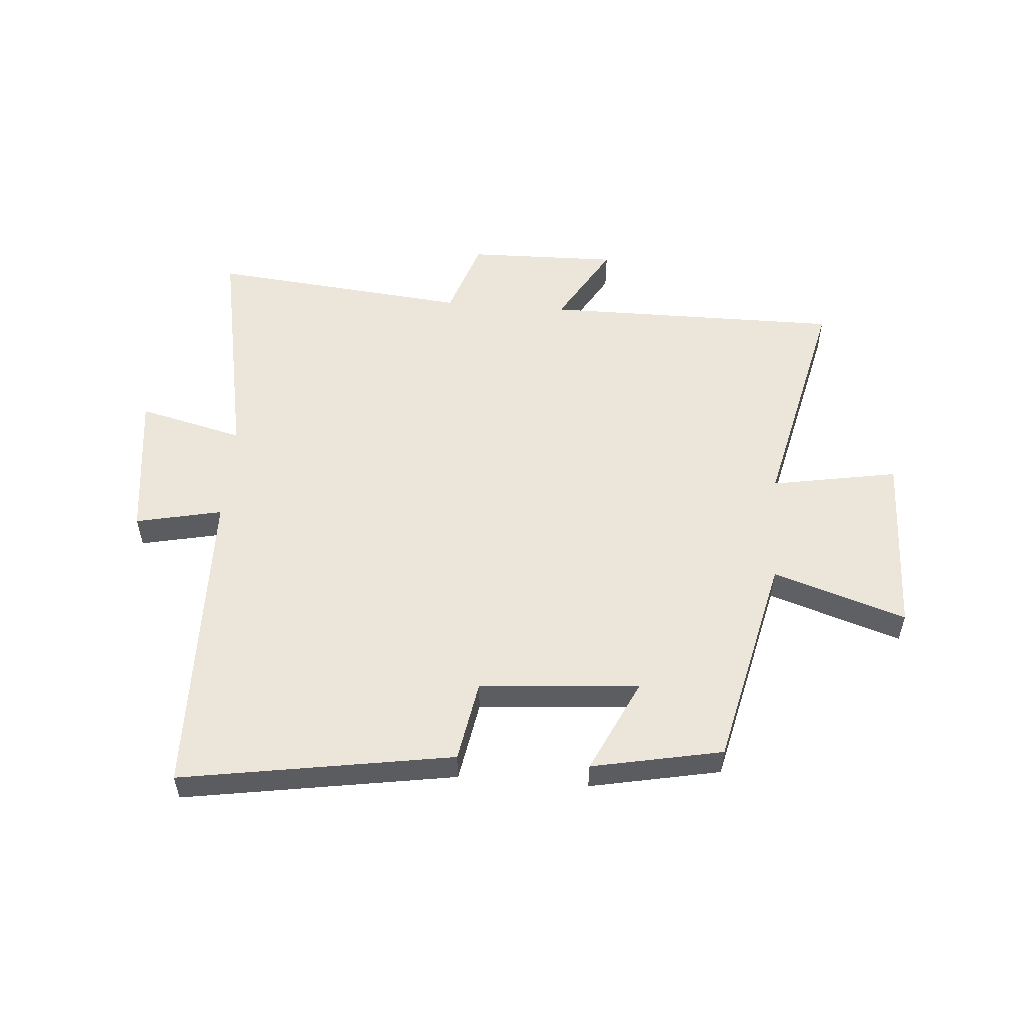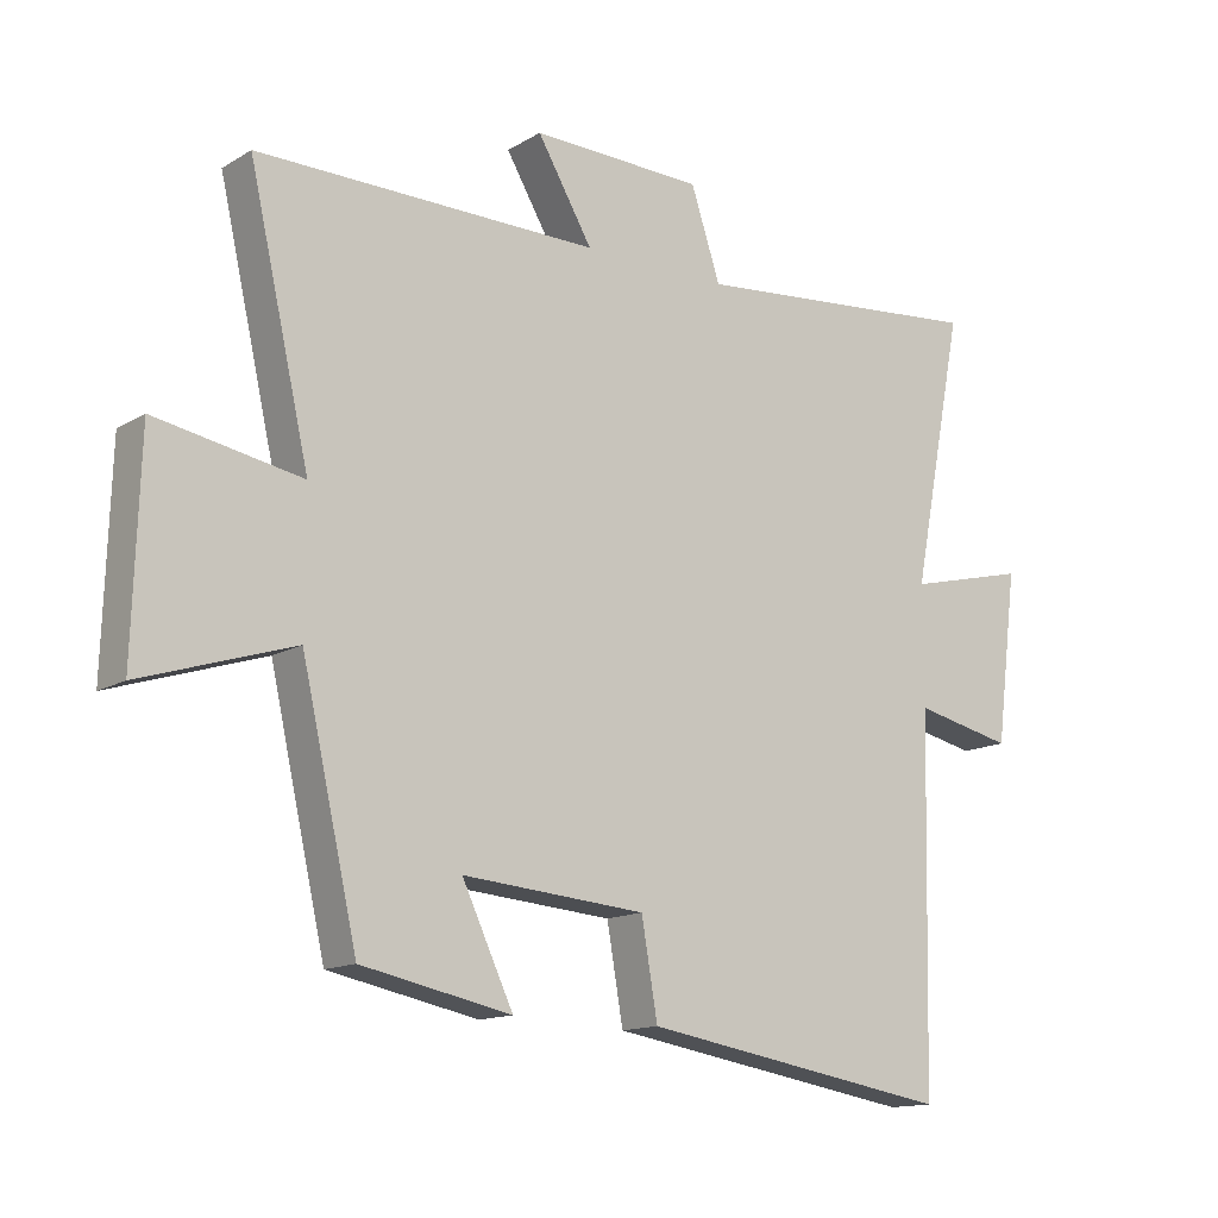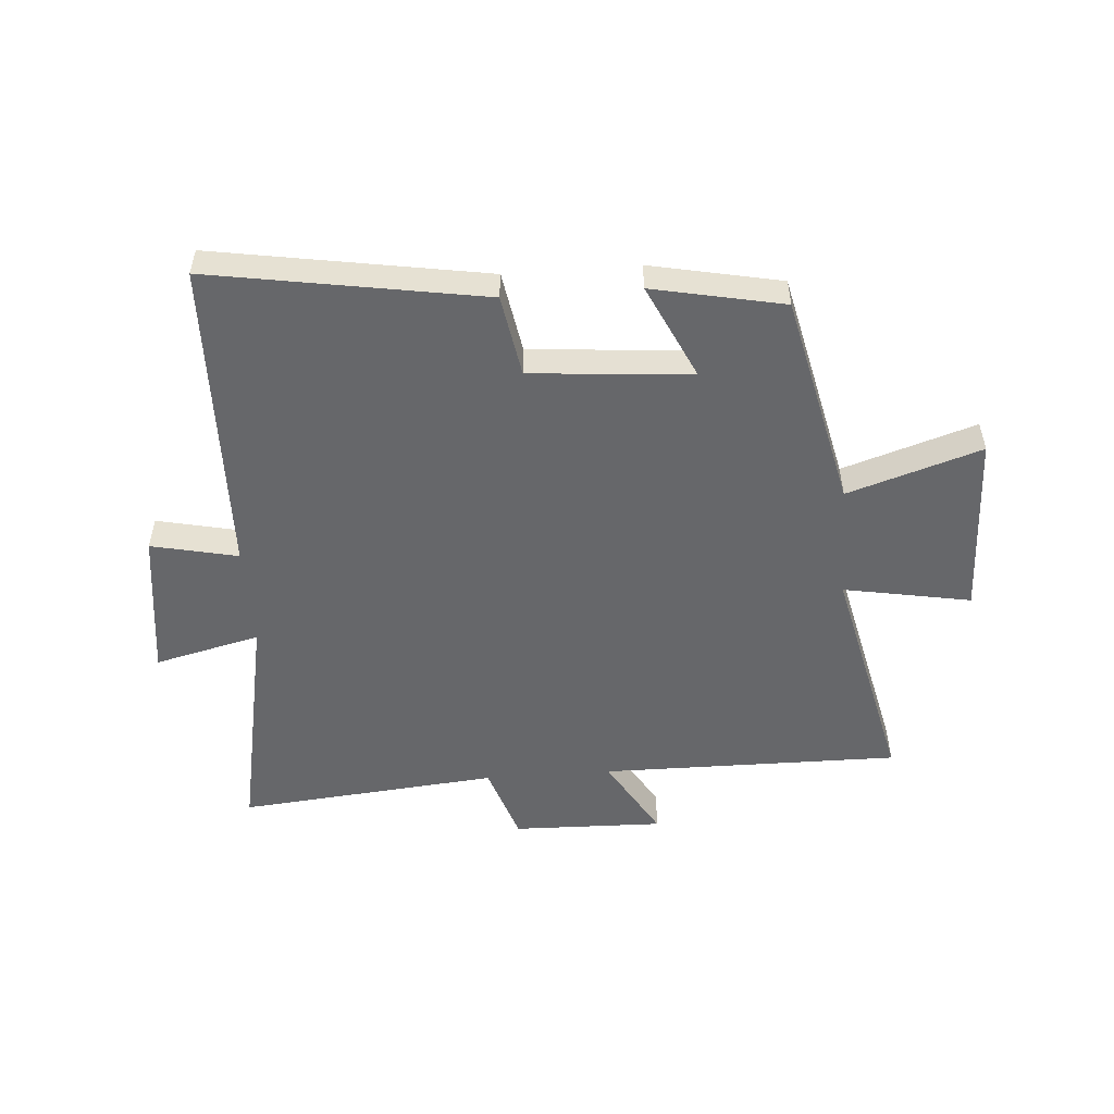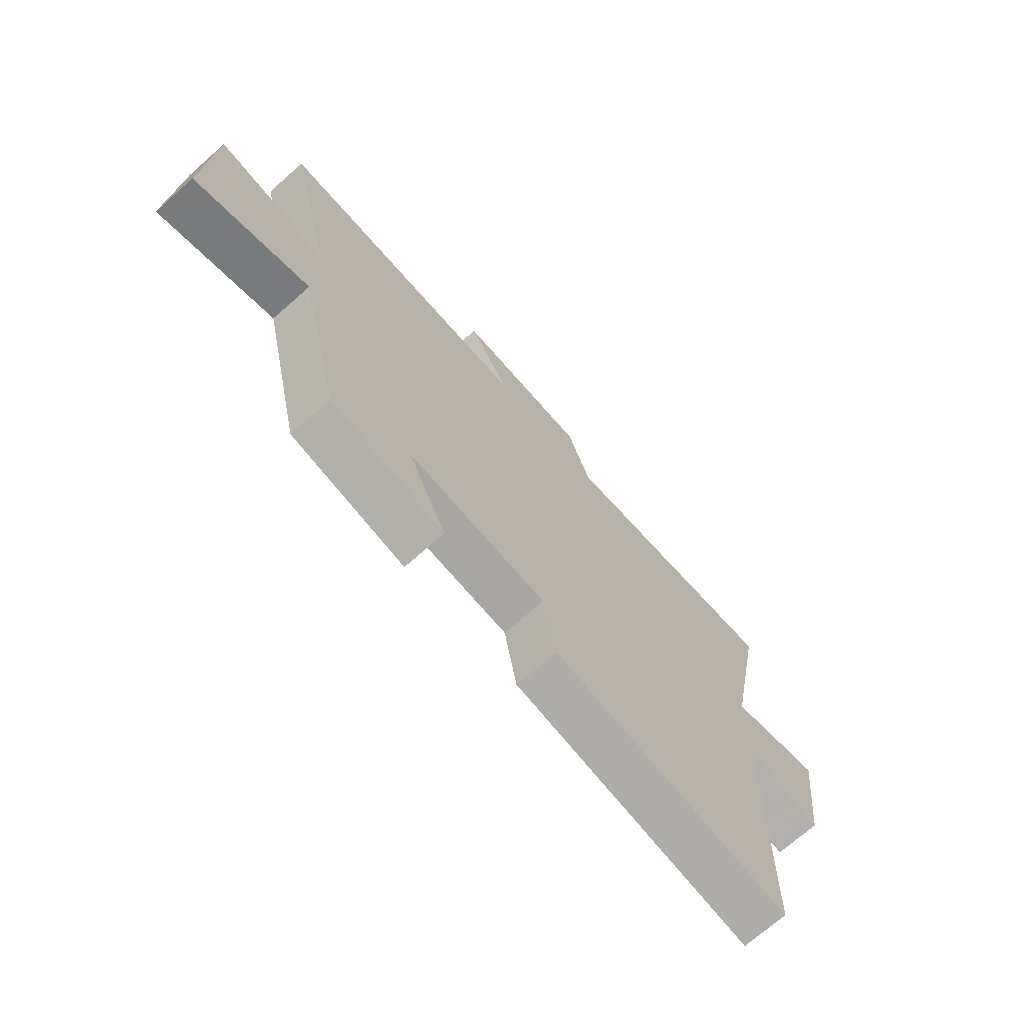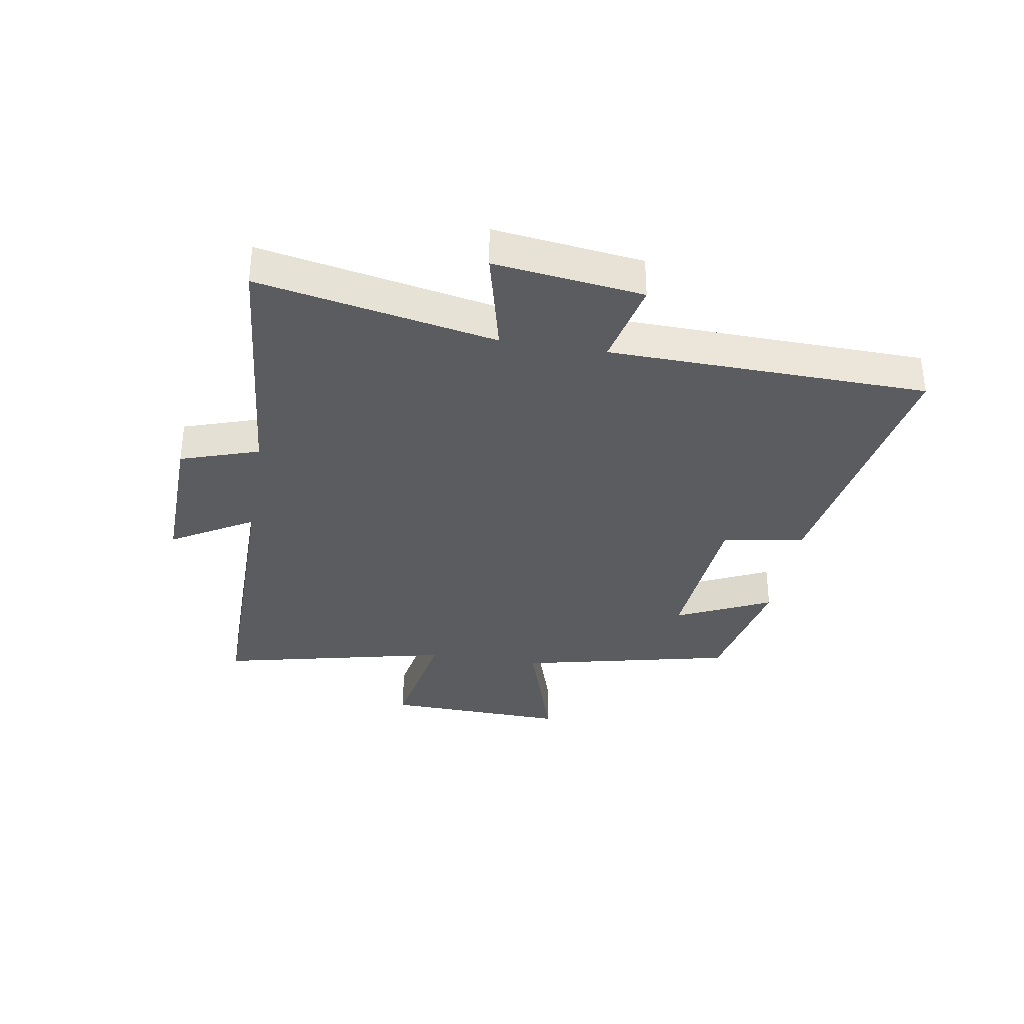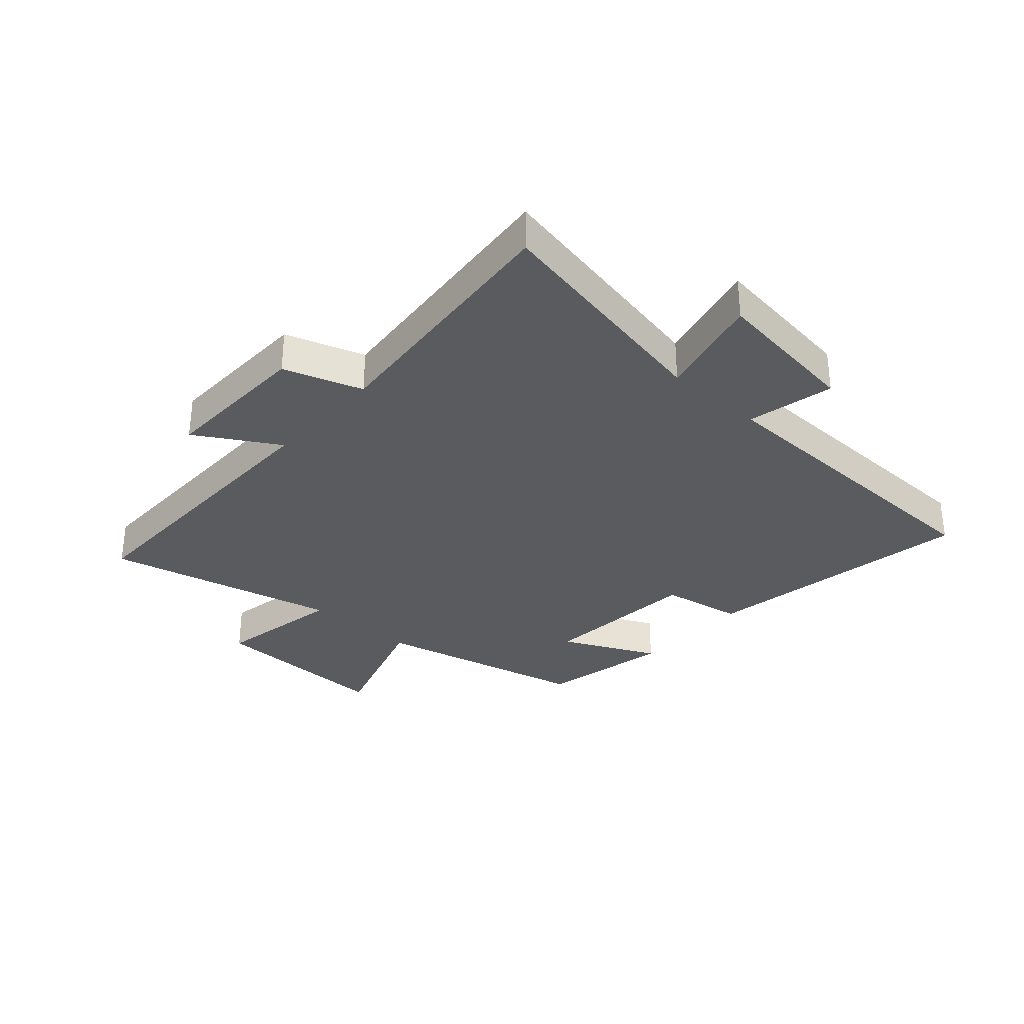
<metadata>
{"format":"obj","ext":"obj","renderer":"f3d","projection":"perspective","resolution":1024,"background":"white","views":[{"elev":54.3,"azim":-175.4,"up":"+Y"},{"elev":-14.0,"azim":-37.7,"up":"+Z"},{"elev":-52.1,"azim":-175.8,"up":"+Y"},{"elev":-71.2,"azim":-48.6,"up":"+Z"},{"elev":-34.5,"azim":80.5,"up":"+Y"},{"elev":-32.3,"azim":48.2,"up":"+Y"}]}
</metadata>
<code>
v -0.59 0.07 0.503
v -0.082 0.07 0.5
v -0.164 0.07 0.639
v 0.092 0.07 0.633
v 0.136 0.07 0.5
v 0.578 0.07 0.542
v 0.5 0.07 0.14
v 0.679 0.07 0.184
v 0.647 0.07 -0.068
v 0.5 0.07 -0.036
v 0.487 0.07 -0.576
v 0.025 0.07 -0.5
v 0.001 0.07 -0.361
v -0.271 0.07 -0.339
v -0.195 0.07 -0.5
v -0.417 0.07 -0.455
v -0.5 0.07 -0.091
v -0.726 0.07 -0.164
v -0.716 0.07 0.148
v -0.5 0.07 0.109
v -0.59 0 0.503
v -0.082 0 0.5
v -0.164 0 0.639
v 0.092 0 0.633
v 0.136 0 0.5
v 0.578 0 0.542
v 0.5 0 0.14
v 0.679 0 0.184
v 0.647 0 -0.068
v 0.5 0 -0.036
v 0.487 0 -0.576
v 0.025 0 -0.5
v 0.001 0 -0.361
v -0.271 0 -0.339
v -0.195 0 -0.5
v -0.417 0 -0.455
v -0.5 0 -0.091
v -0.726 0 -0.164
v -0.716 0 0.148
v -0.5 0 0.109
f 17 18 19 20
f 15 16 17 20
f 14 15 20
f 13 14 20 1
f 10 11 12 13
f 10 13 1 2
f 7 8 9 10
f 7 10 2 3
f 5 6 7
f 5 7 3
f 3 4 5
f 40 39 38 37
f 40 37 36 35
f 40 35 34
f 21 40 34 33
f 33 32 31 30
f 22 21 33 30
f 30 29 28 27
f 23 22 30 27
f 27 26 25
f 23 27 25
f 25 24 23
f 1 21 22 2
f 2 22 23 3
f 3 23 24 4
f 4 24 25 5
f 5 25 26 6
f 6 26 27 7
f 7 27 28 8
f 8 28 29 9
f 9 29 30 10
f 10 30 31 11
f 11 31 32 12
f 12 32 33 13
f 13 33 34 14
f 14 34 35 15
f 15 35 36 16
f 16 36 37 17
f 17 37 38 18
f 18 38 39 19
f 19 39 40 20
f 20 40 21 1

</code>
